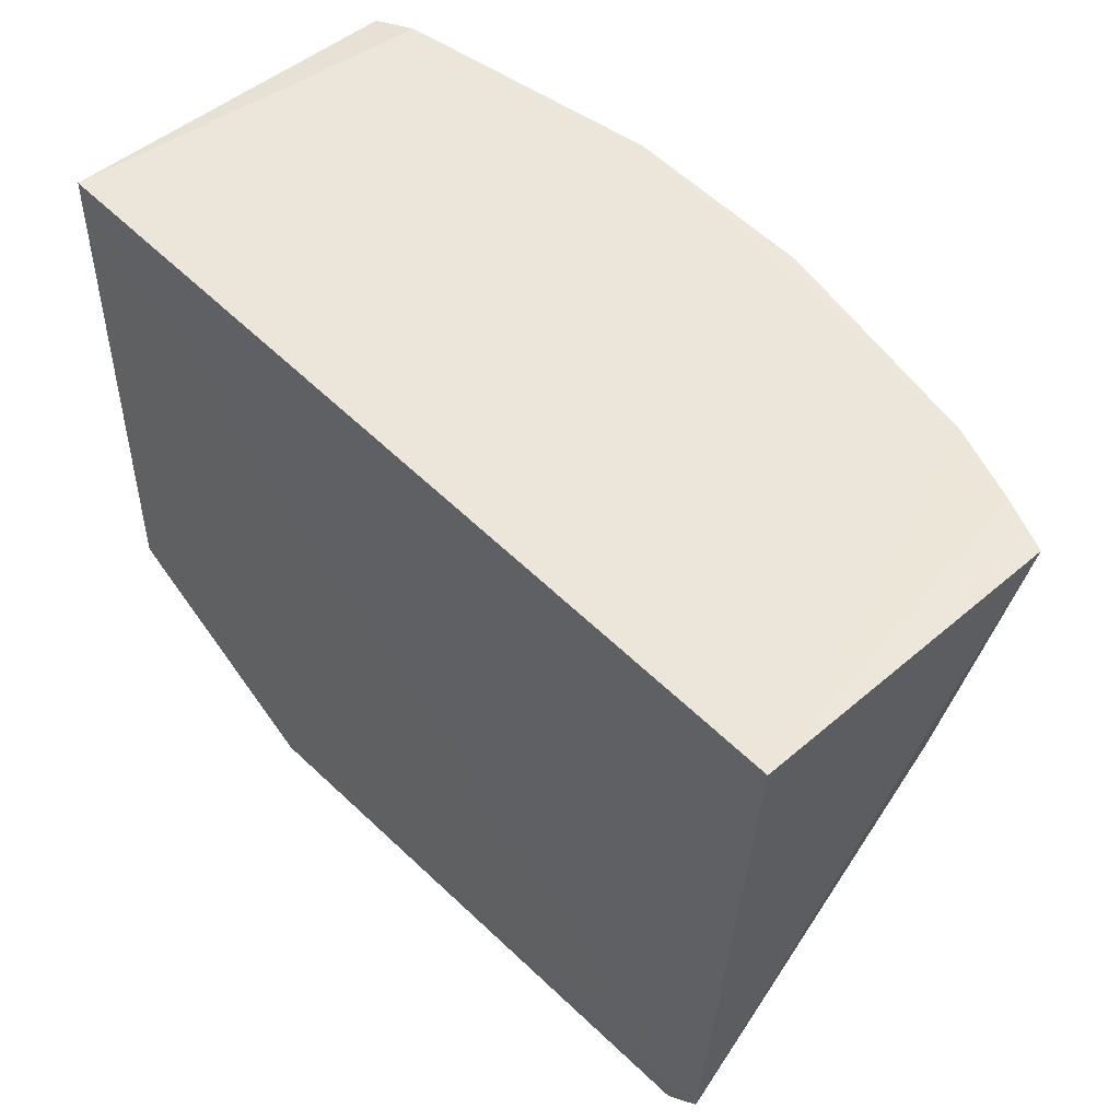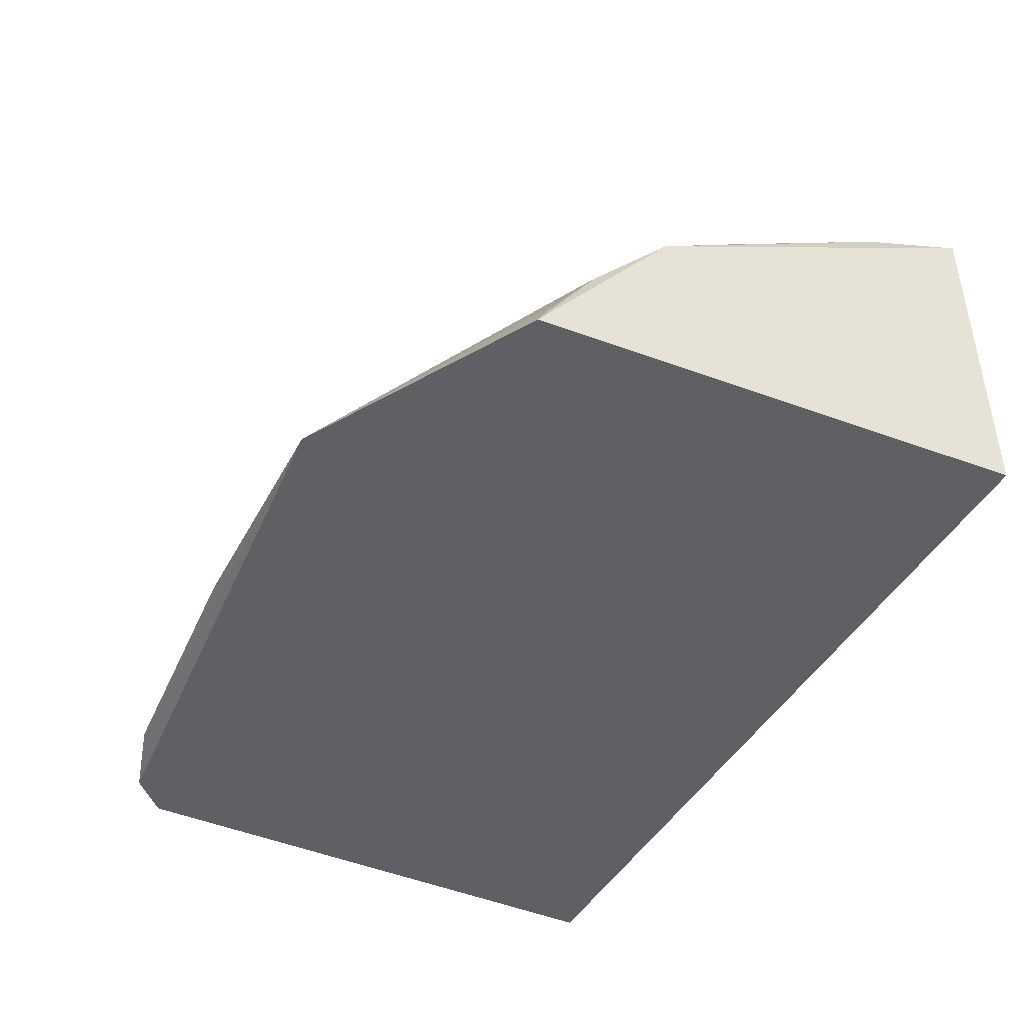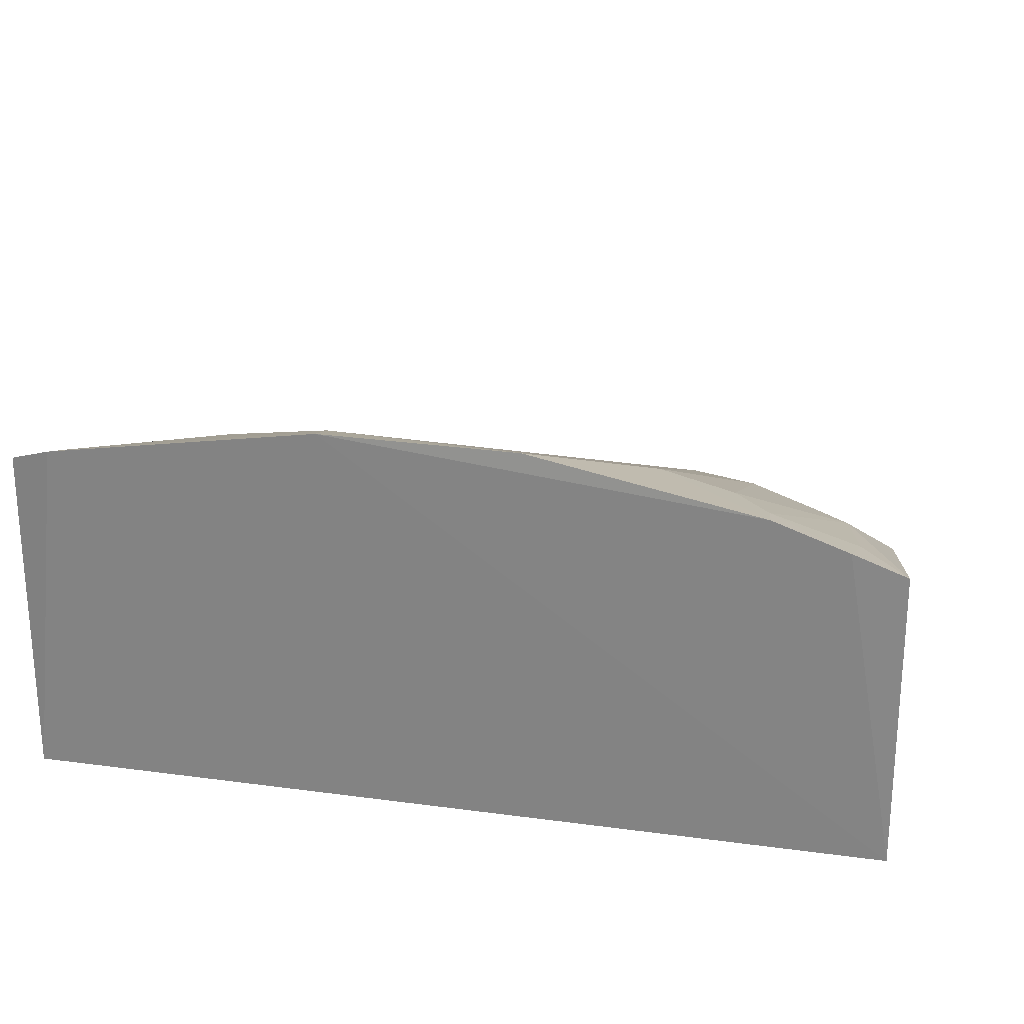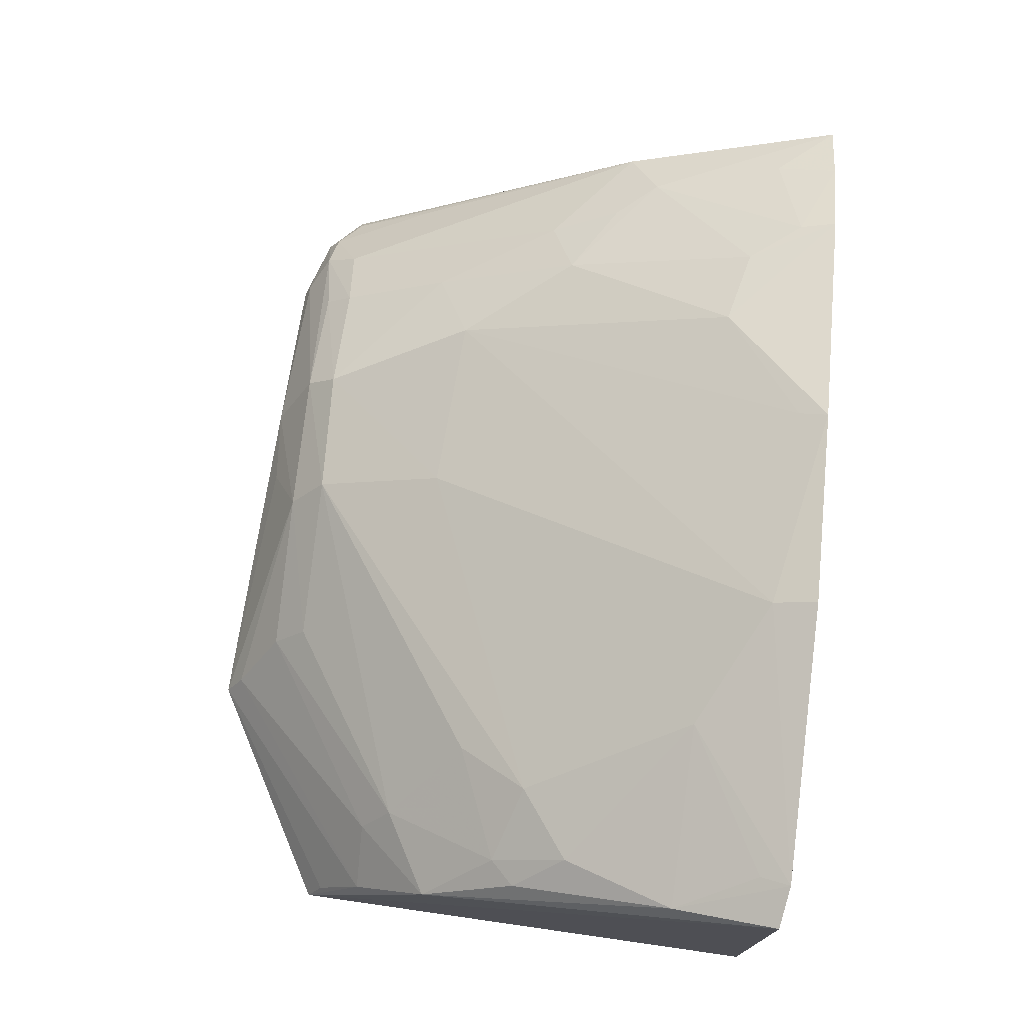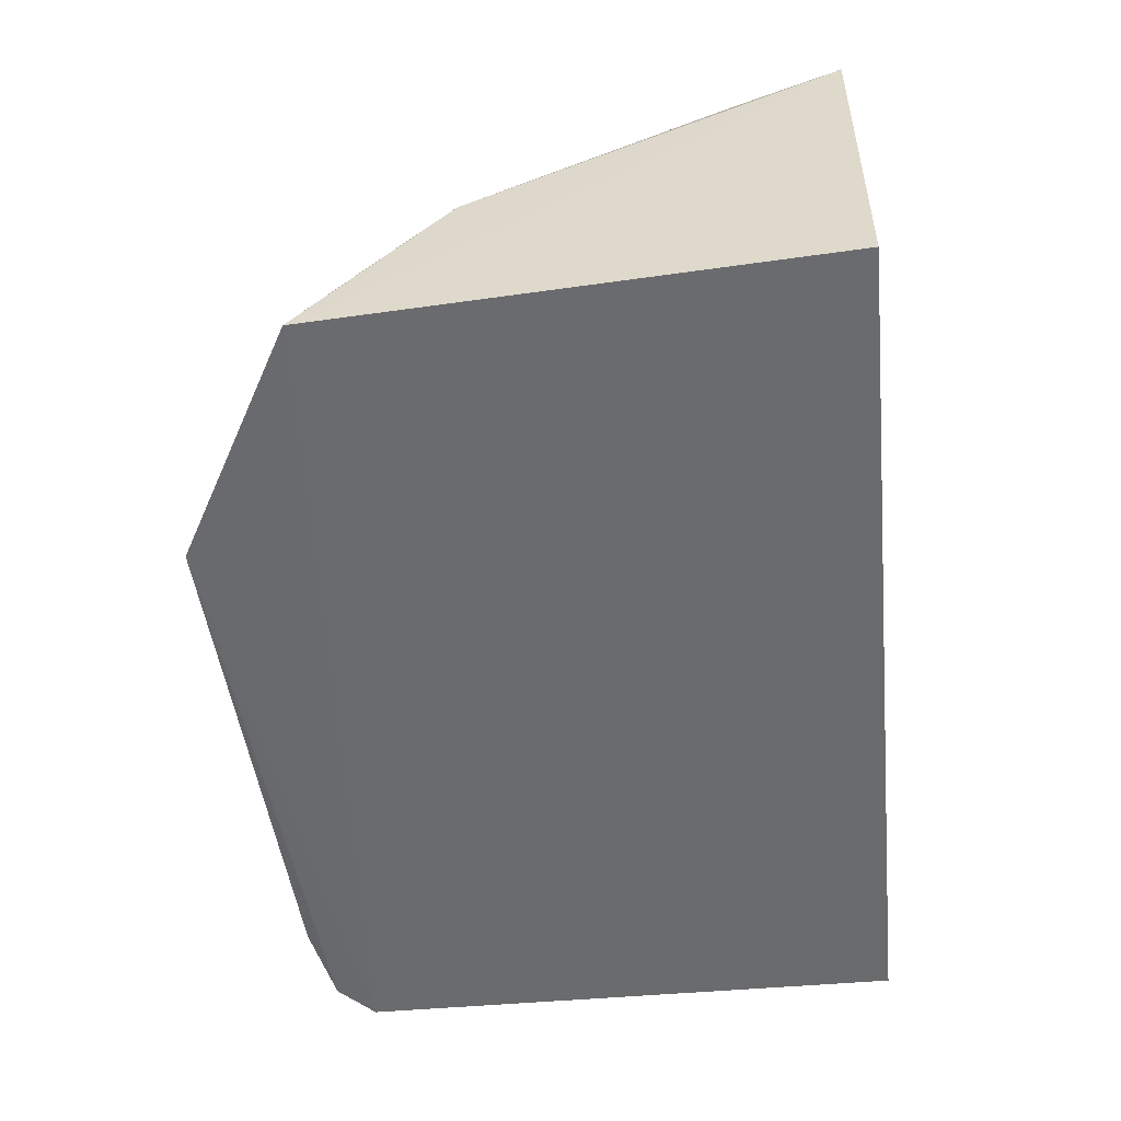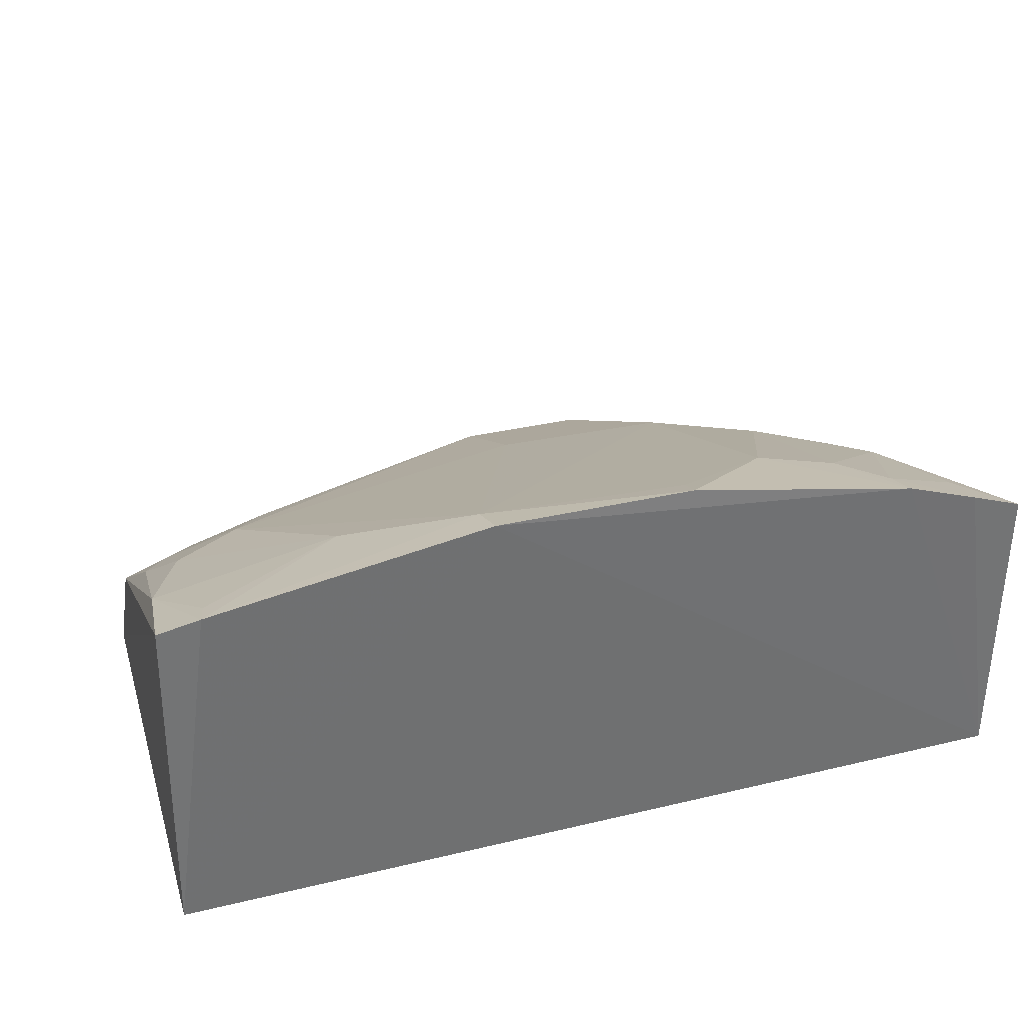
<metadata>
{"format":"obj","ext":"obj","renderer":"f3d","projection":"perspective","resolution":1024,"background":"white","views":[{"elev":50.5,"azim":47.7,"up":"+Z"},{"elev":-43.6,"azim":-117.0,"up":"+Y"},{"elev":24.7,"azim":12.4,"up":"+Y"},{"elev":74.0,"azim":-83.8,"up":"+Y"},{"elev":-52.9,"azim":-84.4,"up":"+Y"},{"elev":33.8,"azim":-18.1,"up":"+Y"}]}
</metadata>
<code>
v 0.1611 0.1207 -0.2348
v 0.1523 0.1141 -0.4397
v 0.1603 0.238 -0.2327
v -0.1548 0.2576 -0.2305
v -0.1722 0.1207 -0.2348
v 0.04974 0.1805 -0.4341
v -0.0508 0.2742 -0.2298
v 0.1526 0.2101 -0.3147
v -0.1656 0.1152 -0.4219
v 0.1399 0.2459 -0.2316
v -0.1247 0.222 -0.3325
v 0.1188 0.1511 -0.4363
v -0.1704 0.2527 -0.2331
v -0.0794 0.1147 -0.4702
v 0.1116 0.256 -0.2311
v 0.135 0.2244 -0.3034
v 0.001996 0.2068 -0.3823
v -0.09796 0.2534 -0.2707
v 0.1476 0.1232 -0.4384
v -0.166 0.1825 -0.3693
v -0.1661 0.2397 -0.2723
v 0.112 0.1191 -0.4608
v 0.1423 0.2383 -0.254
v 0.06735 0.2543 -0.2709
v 0.09565 0.1905 -0.3918
v 0.001425 0.1818 -0.4325
v -0.05161 0.2689 -0.2461
v 0.146 0.1502 -0.4048
v -0.1631 0.1514 -0.3984
v -0.1612 0.2092 -0.3332
v -0.1508 0.2251 -0.3139
v -0.1524 0.2541 -0.2417
v 0.139 0.1144 -0.453
v 0.04117 0.1445 -0.46
v 0.1223 0.138 -0.4495
v 0.1101 0.2527 -0.2444
v 0.02375 0.2732 -0.2308
v 0.0961 0.2231 -0.3357
v 0.06793 0.2082 -0.3779
v 0.09452 0.1642 -0.4341
v 0.117 0.2097 -0.3453
v -0.1346 0.1814 -0.3866
v -0.1629 0.1265 -0.4161
v -0.152 0.2077 -0.3422
v 0.1369 0.1267 -0.4477
v 0.05069 0.1688 -0.4458
v 0.112 0.1277 -0.4579
v 0.09589 0.2505 -0.2639
v 0.02472 0.2687 -0.2415
v 0.1227 0.2216 -0.3191
v -0.1092 0.2086 -0.3591
v -0.06236 0.1503 -0.447
v -0.1396 0.1668 -0.3982
v 0.09554 0.1538 -0.4448
v -0.00374 0.1675 -0.4459
v -0.05952 0.1636 -0.4341
v -0.07617 0.1254 -0.4635
v 0.01274 0.1469 -0.4578
f 1 2 3
f 5 2 1
f 7 5 1
f 7 4 5
f 8 3 2
f 9 2 5
f 10 1 3
f 13 9 5
f 13 5 4
f 14 2 9
f 15 7 1
f 15 1 10
f 16 3 8
f 19 8 2
f 20 9 13
f 21 13 4
f 21 20 13
f 23 10 3
f 23 3 16
f 26 17 6
f 26 11 17
f 27 18 4
f 27 4 7
f 27 17 11
f 27 11 18
f 28 12 8
f 28 8 19
f 29 9 20
f 30 20 21
f 31 21 18
f 31 18 11
f 31 30 21
f 32 21 4
f 32 4 18
f 32 18 21
f 33 2 14
f 33 14 22
f 34 22 14
f 36 23 16
f 36 15 10
f 36 10 23
f 37 7 15
f 37 15 24
f 37 27 7
f 39 6 17
f 39 17 27
f 39 24 38
f 39 38 25
f 39 25 6
f 40 6 25
f 40 12 35
f 41 8 12
f 41 40 25
f 41 12 40
f 41 25 38
f 43 29 14
f 43 14 9
f 43 9 29
f 44 31 11
f 44 30 31
f 44 42 20
f 44 20 30
f 45 19 2
f 45 2 33
f 45 33 35
f 45 28 19
f 45 35 12
f 45 12 28
f 46 26 6
f 47 35 33
f 47 33 22
f 47 22 34
f 47 46 35
f 47 34 46
f 48 24 15
f 48 15 36
f 48 38 24
f 48 36 16
f 48 16 38
f 49 37 24
f 49 24 39
f 49 39 27
f 49 27 37
f 50 41 38
f 50 38 16
f 50 16 8
f 50 8 41
f 51 11 26
f 51 26 42
f 51 44 11
f 51 42 44
f 53 29 20
f 53 20 42
f 53 42 52
f 54 40 35
f 54 35 46
f 54 46 6
f 54 6 40
f 55 46 34
f 55 26 46
f 56 52 42
f 56 42 26
f 56 55 52
f 56 26 55
f 57 53 52
f 57 14 29
f 57 29 53
f 57 55 14
f 57 52 55
f 58 55 34
f 58 34 14
f 58 14 55

</code>
